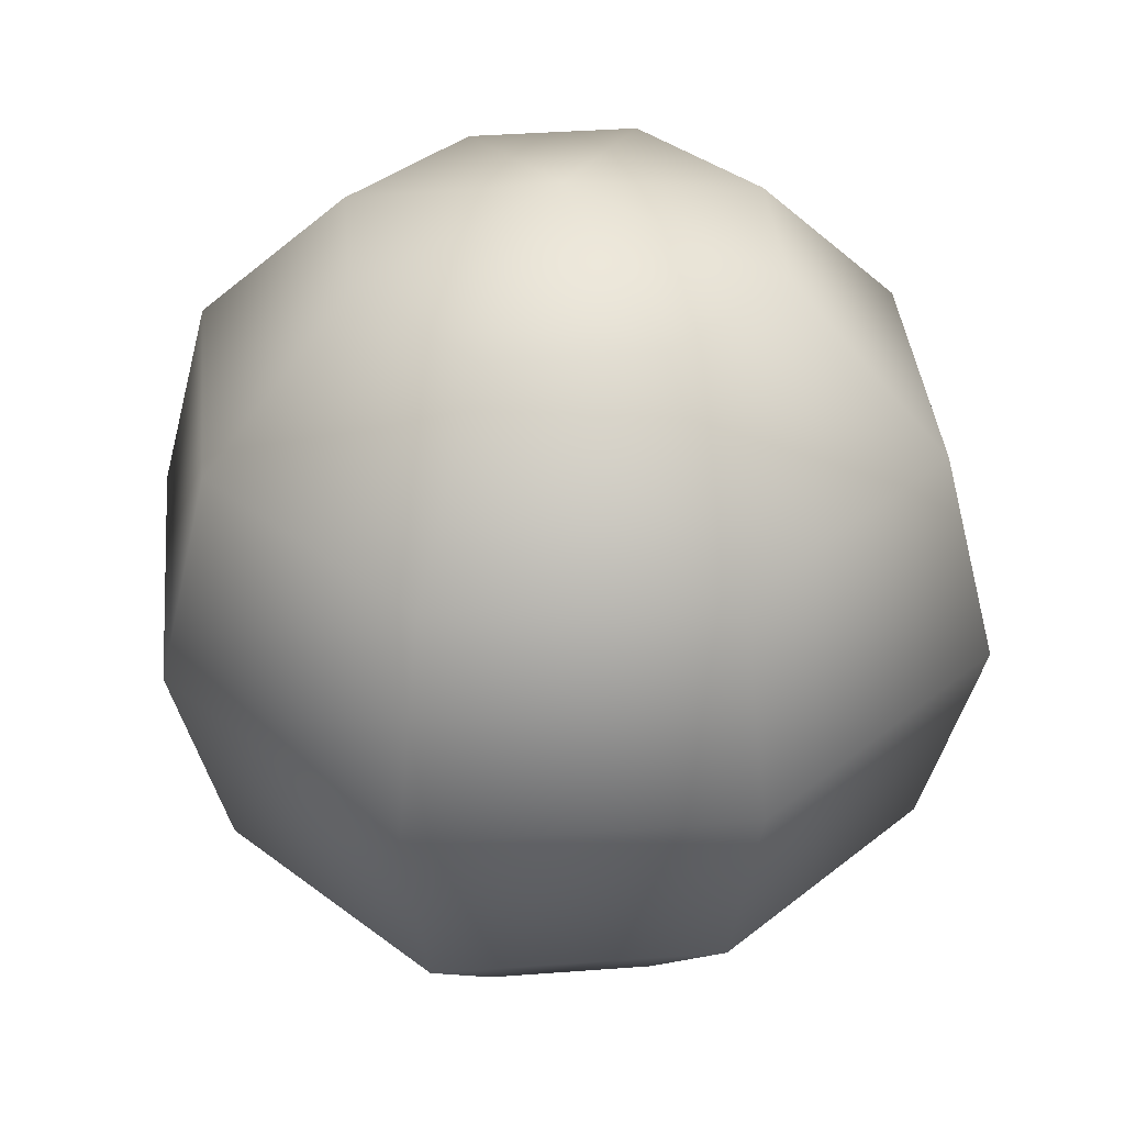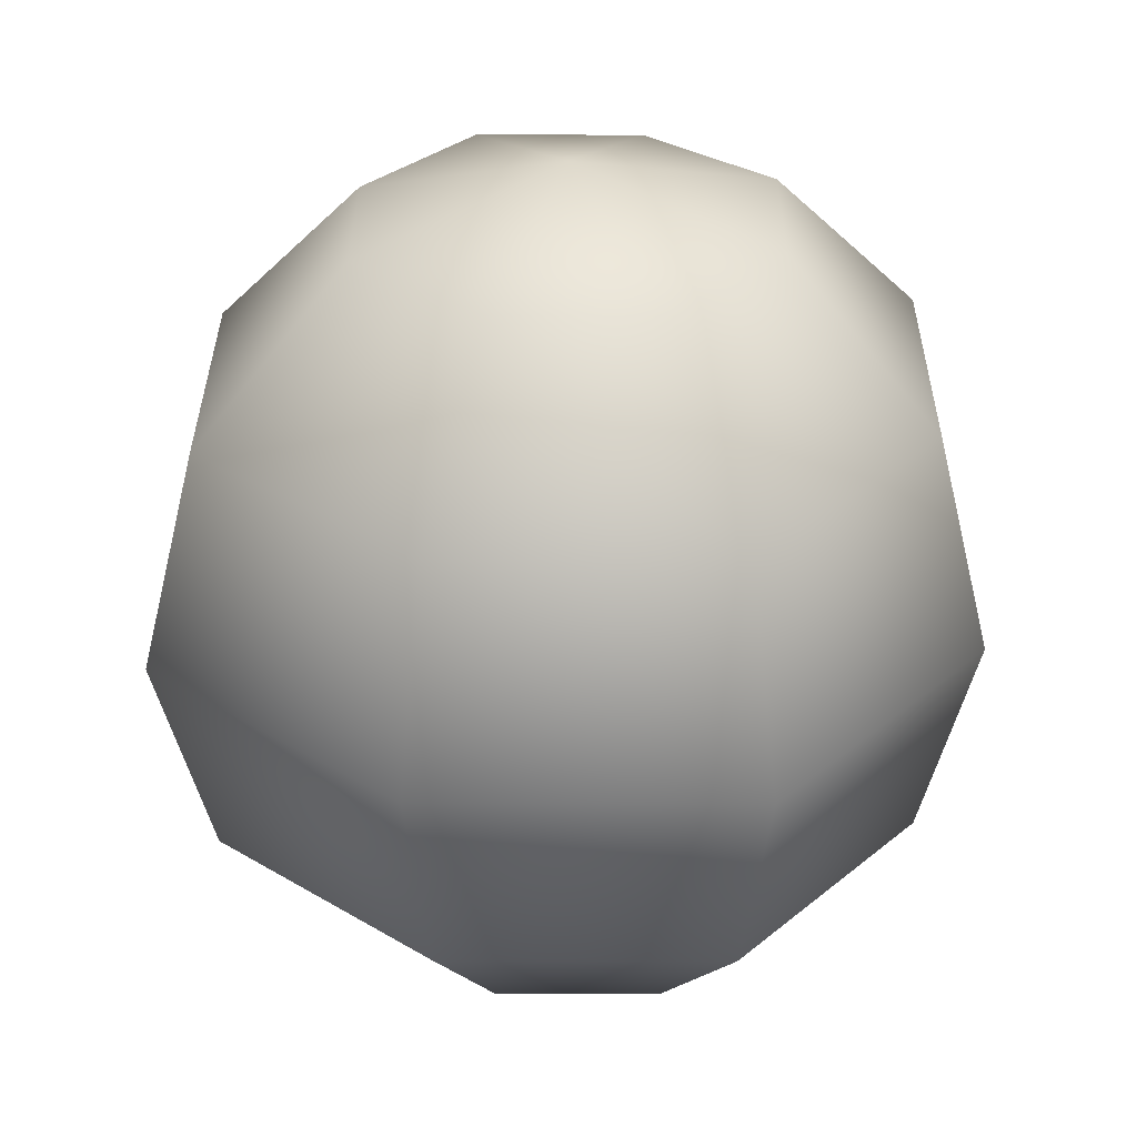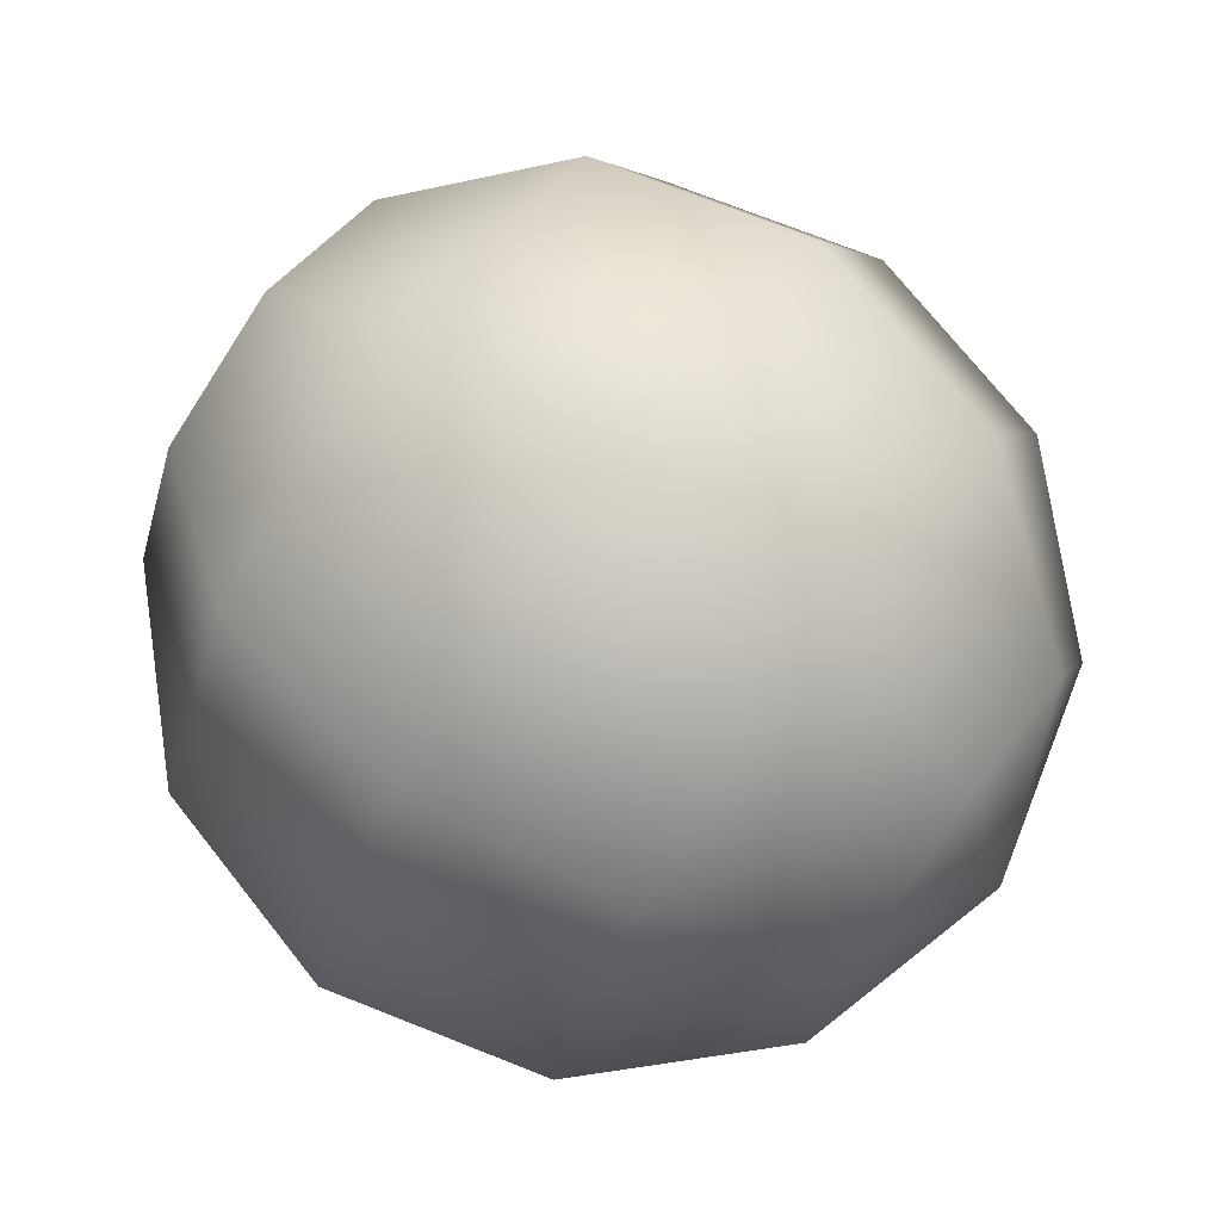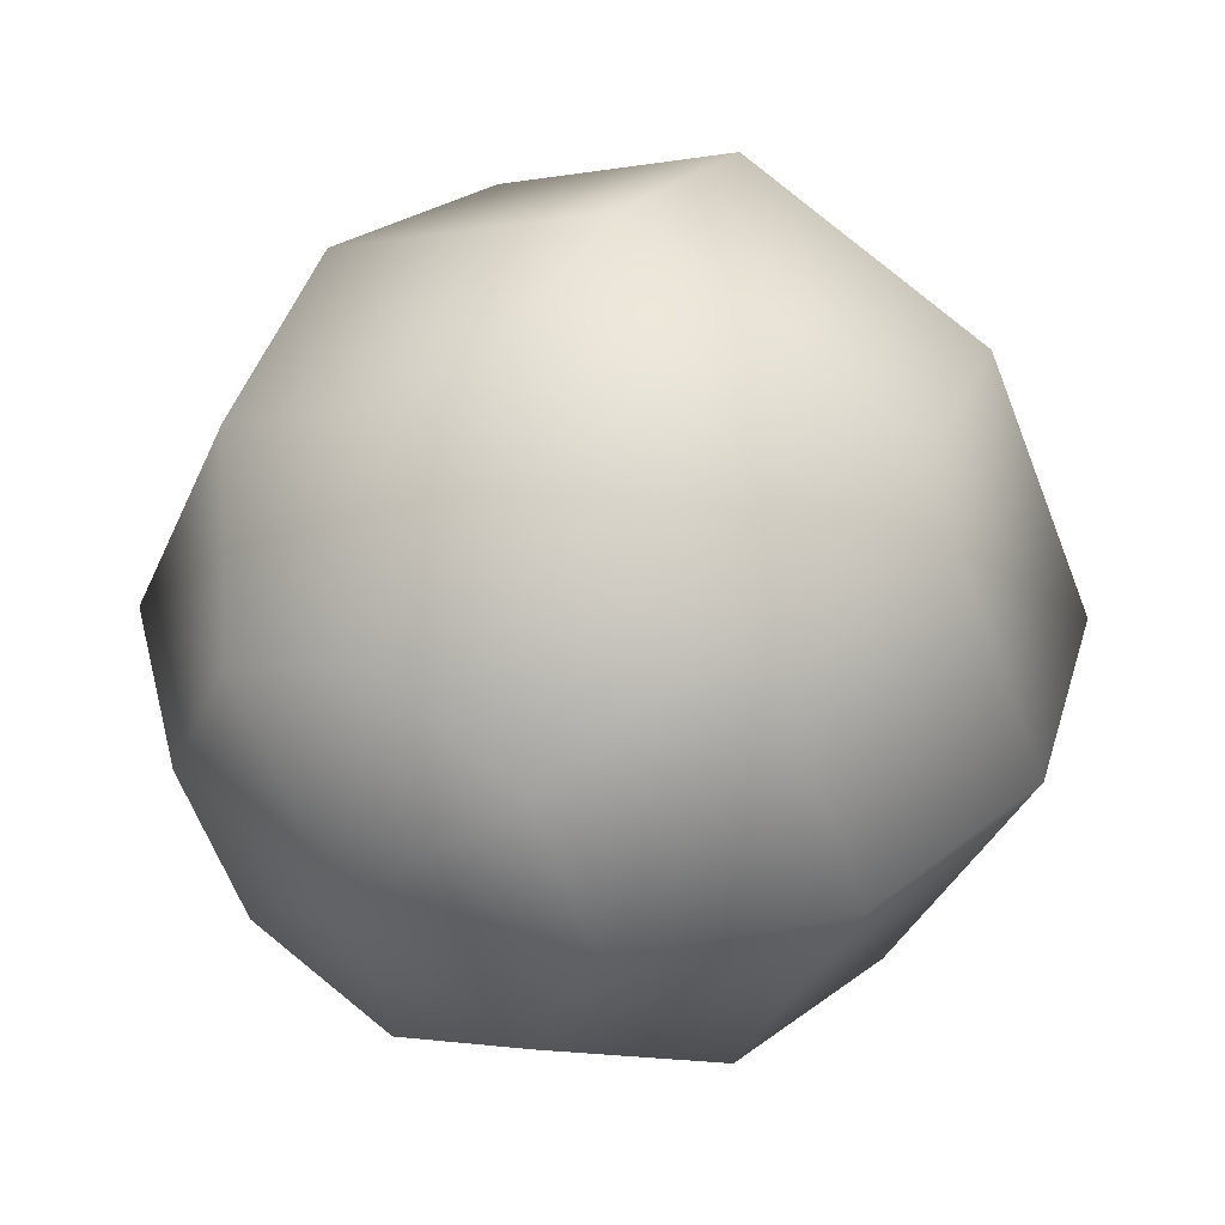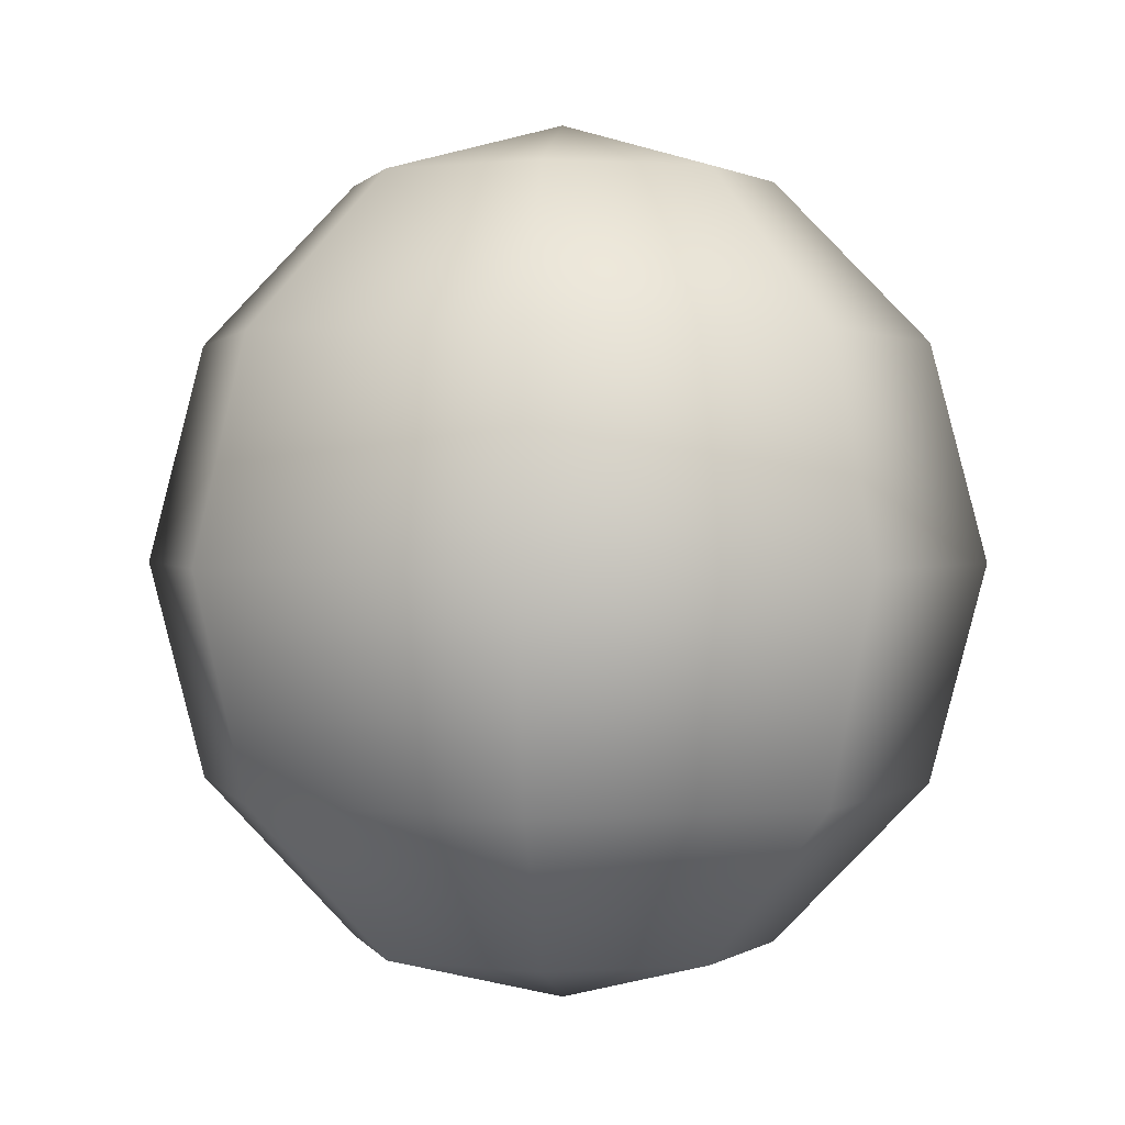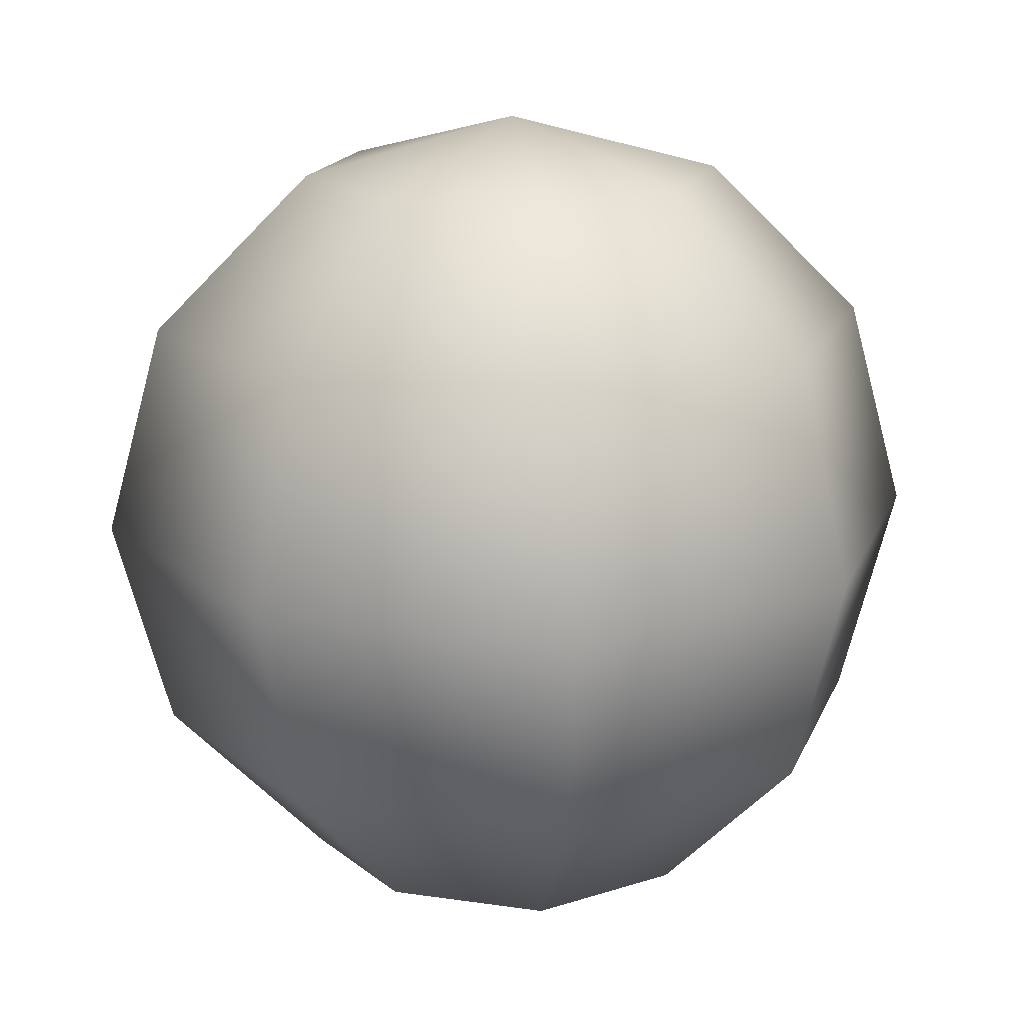
<metadata>
{"format":"obj","ext":"obj","renderer":"f3d","projection":"perspective","resolution":1024,"background":"white","views":[{"elev":37.6,"azim":109.4,"up":"+Z"},{"elev":31.4,"azim":155.4,"up":"+Z"},{"elev":72.9,"azim":-53.4,"up":"+Y"},{"elev":40.5,"azim":31.1,"up":"+Y"},{"elev":1.2,"azim":140.3,"up":"+Z"},{"elev":17.3,"azim":-98.2,"up":"+Z"}]}
</metadata>
<code>
g SeparateMesh_Monster_GoblinMetro_Model_Metro_Goblin_Head_LOD1
v 0.0008147 0.03994 2.778
v -0.07772 0.0189 2.721
v 0.0008147 0.05534 2.721
v -0.0672 0.008374 2.778
v -0.1142 -0.05964 2.721
v 0.06883 0.008374 2.778
v 0.07935 0.0189 2.721
v -0.09876 -0.05964 2.778
v -0.07772 -0.1382 2.721
v 0.1004 -0.05964 2.778
v 0.1158 -0.05964 2.721
v -0.0672 -0.1277 2.778
v 0.0008146 -0.1746 2.721
v 0.06883 -0.1277 2.778
v 0.07935 -0.1382 2.721
v 0.0008146 -0.1592 2.778
v 0.0008147 -0.002148 2.82
v 0.04008 -0.02037 2.82
v 0.0008147 -0.05964 2.836
v -0.03845 -0.02037 2.82
v 0.05831 -0.05964 2.82
v -0.05668 -0.05964 2.82
v 0.04008 -0.09891 2.82
v -0.03845 -0.09891 2.82
v 0.0008146 -0.1171 2.82
v 0.0008147 0.05534 2.721
v -0.07772 0.0189 2.721
v -0.0672 0.008374 2.663
v 0.0008147 0.03994 2.663
v 0.07935 0.0189 2.721
v -0.09876 -0.05964 2.663
v -0.1142 -0.05964 2.721
v 0.06883 0.008374 2.663
v 0.1158 -0.05964 2.721
v -0.0672 -0.1277 2.663
v -0.07772 -0.1382 2.721
v 0.1004 -0.05964 2.663
v 0.07935 -0.1382 2.721
v 0.0008146 -0.1592 2.663
v 0.0008146 -0.1746 2.721
v 0.06883 -0.1277 2.663
v -0.03845 -0.02037 2.621
v -0.05668 -0.05964 2.621
v 0.0008147 -0.05964 2.606
v 0.0008147 -0.002148 2.621
v -0.03845 -0.09891 2.621
v 0.04008 -0.02037 2.621
v 0.0008146 -0.1171 2.621
v 0.05831 -0.05964 2.621
v 0.04008 -0.09891 2.621
g SeparateMesh_Monster_GoblinMetro_Model_Metro_Goblin_Head_LOD1_0
f 3 2 1
f 2 4 1
f 2 5 4
f 3 1 6
f 7 3 6
f 5 8 4
f 5 9 8
f 7 6 10
f 11 7 10
f 9 12 8
f 9 13 12
f 11 10 14
f 15 11 14
f 13 15 16
f 13 16 12
f 15 14 16
f 1 4 17
f 6 1 18
f 1 17 18
f 18 17 19
f 4 20 17
f 4 8 20
f 17 20 19
f 6 18 21
f 10 6 21
f 21 18 19
f 8 22 20
f 8 12 22
f 20 22 19
f 10 21 23
f 14 10 23
f 23 21 19
f 12 24 22
f 22 24 19
f 12 16 24
f 14 23 25
f 25 23 19
f 24 25 19
f 16 25 24
f 16 14 25
f 28 27 26
f 29 28 26
f 29 26 30
f 28 31 27
f 31 32 27
f 33 29 30
f 33 30 34
f 31 35 32
f 35 36 32
f 37 33 34
f 37 34 38
f 35 39 36
f 39 40 36
f 41 38 40
f 41 37 38
f 39 41 40
f 42 28 29
f 43 31 28
f 42 43 28
f 43 42 44
f 45 42 29
f 45 29 33
f 42 45 44
f 43 46 31
f 46 35 31
f 46 43 44
f 47 45 33
f 47 33 37
f 45 47 44
f 46 48 35
f 48 39 35
f 48 46 44
f 49 47 37
f 49 37 41
f 47 49 44
f 50 41 39
f 48 50 39
f 50 48 44
f 50 49 41
f 49 50 44

</code>
